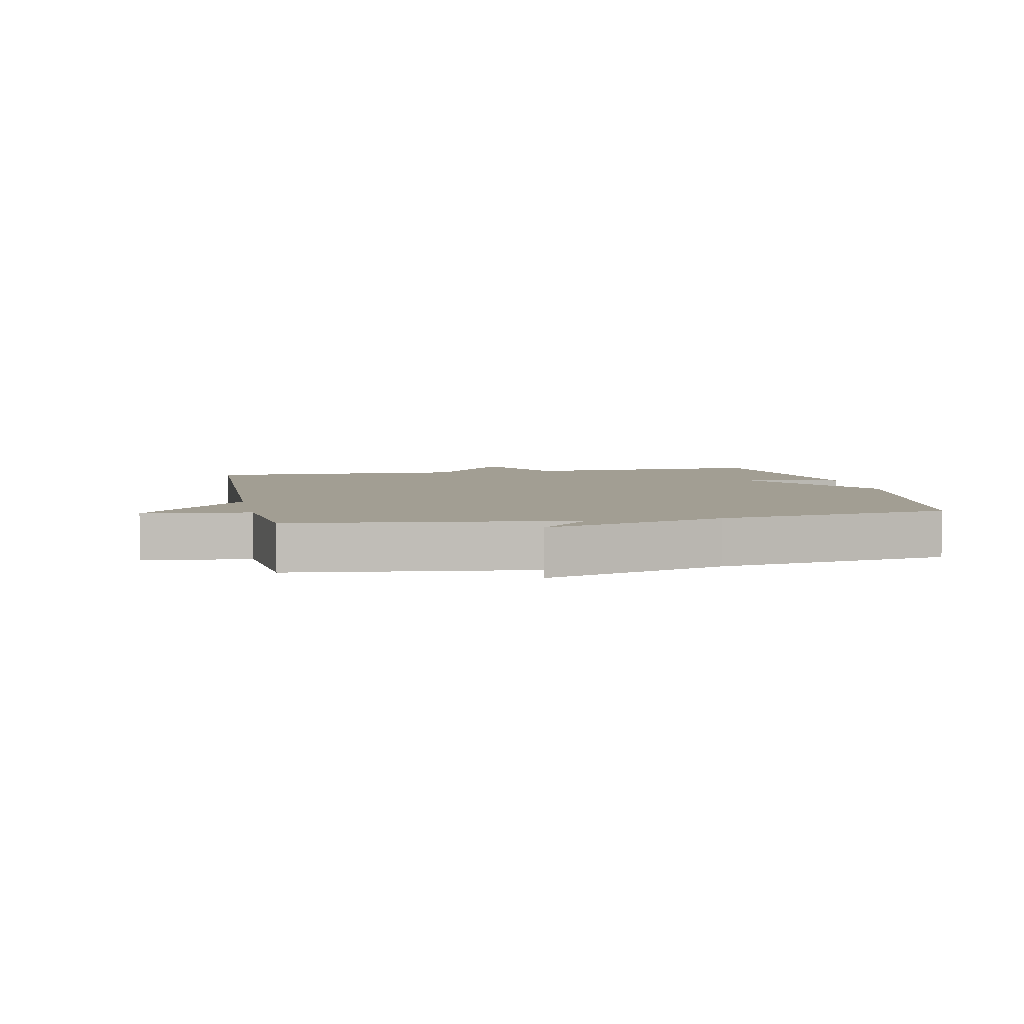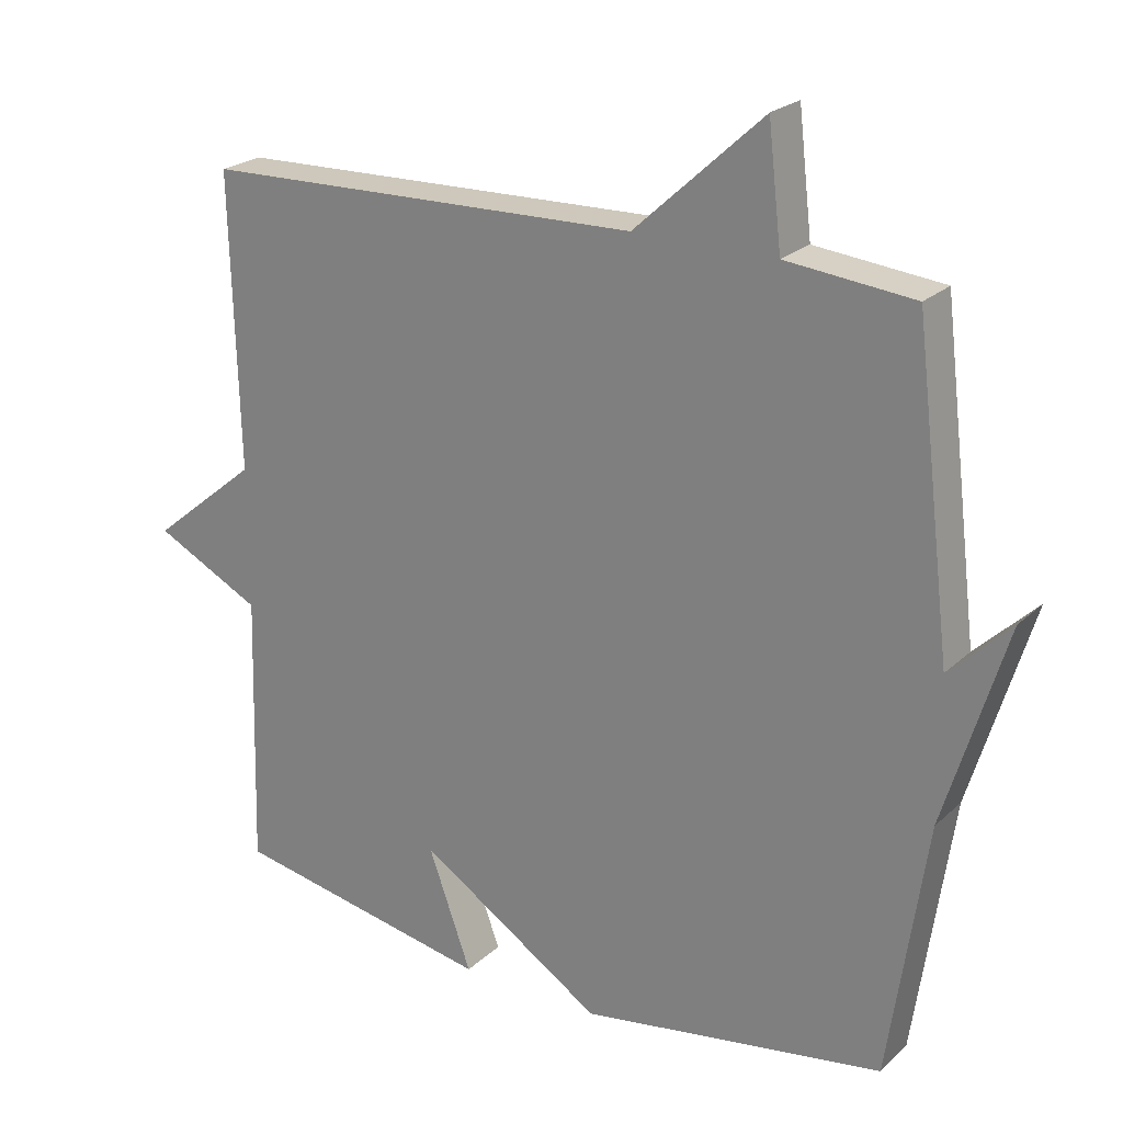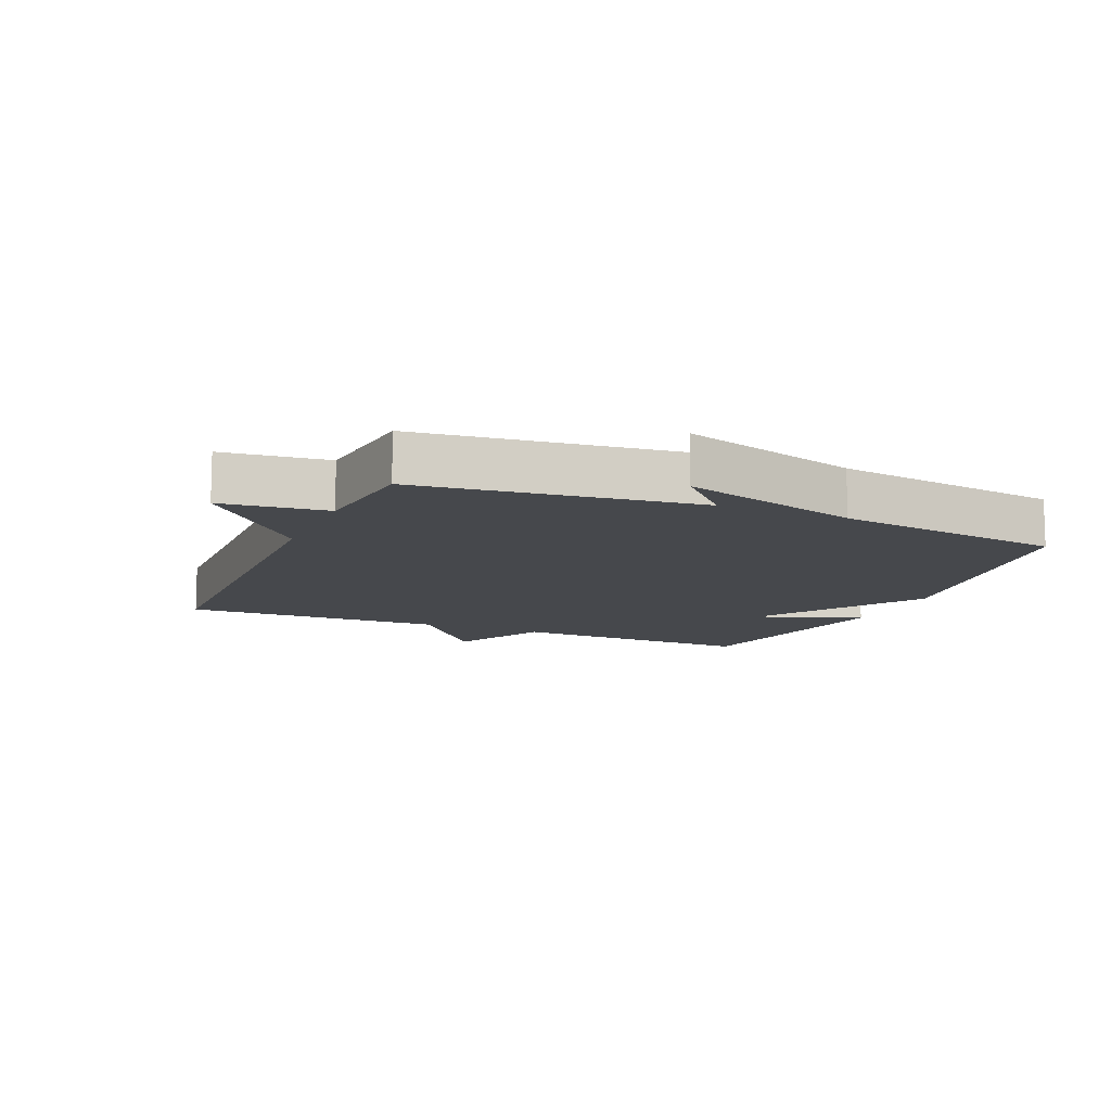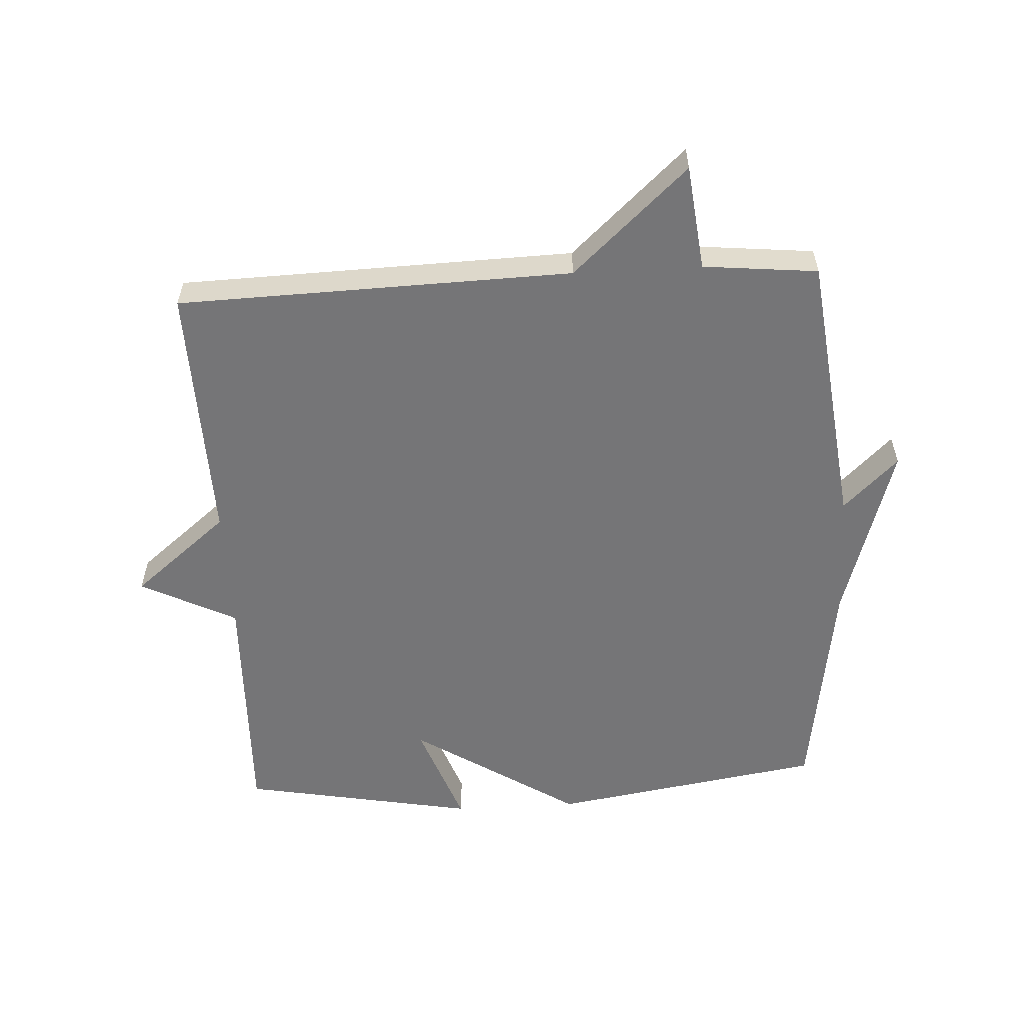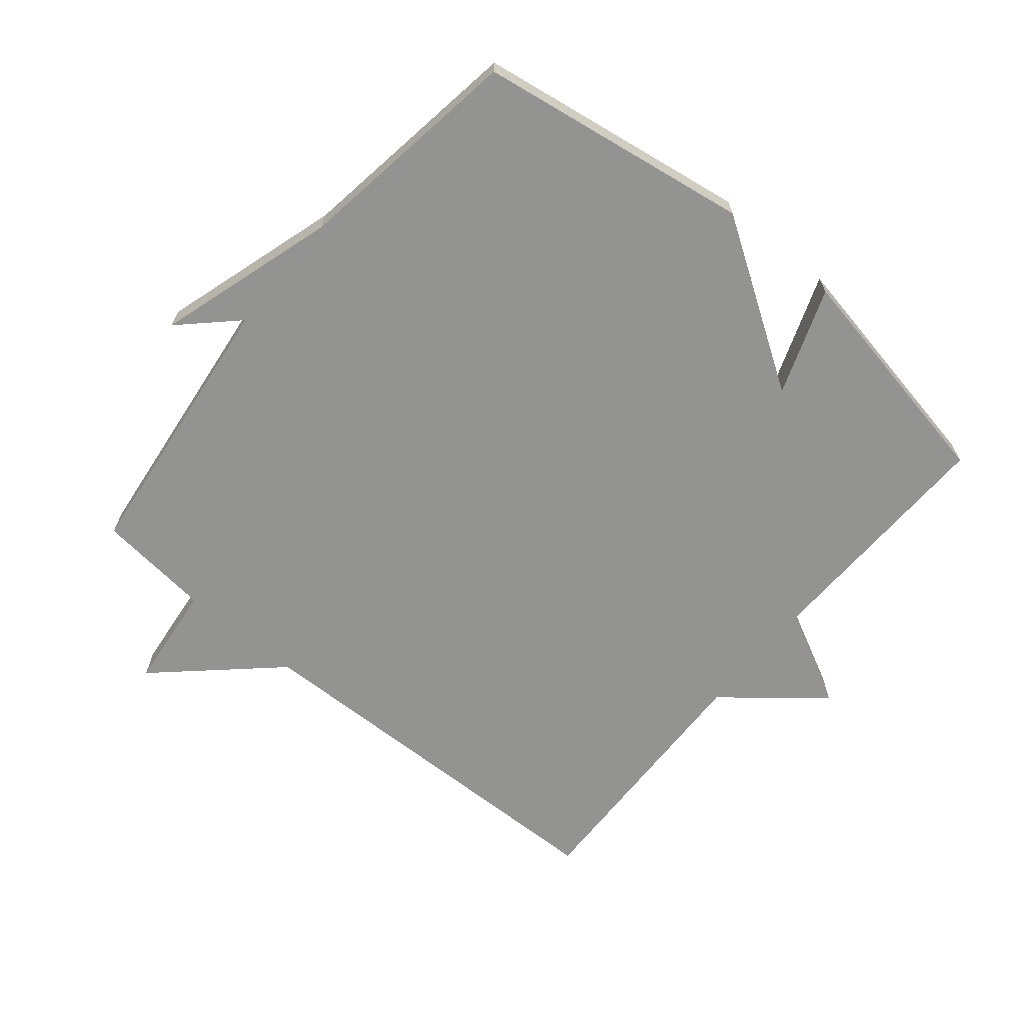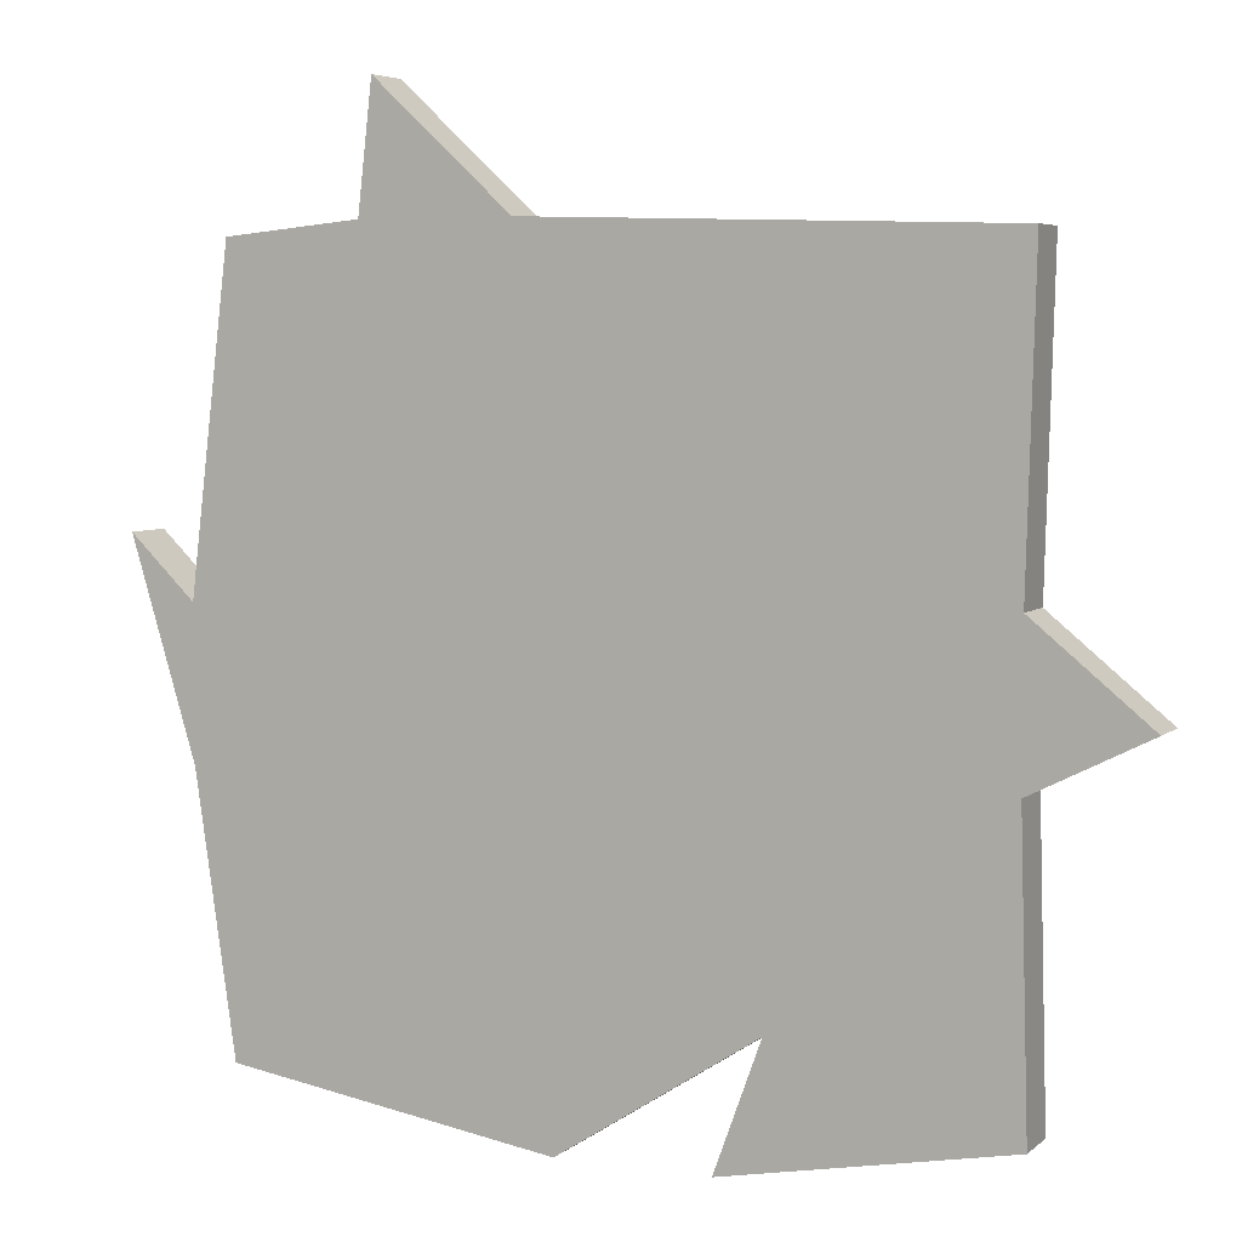
<metadata>
{"format":"obj","ext":"obj","renderer":"f3d","projection":"perspective","resolution":1024,"background":"white","views":[{"elev":5.0,"azim":78.3,"up":"+Y"},{"elev":23.2,"azim":33.8,"up":"+Z"},{"elev":-11.4,"azim":66.7,"up":"+Y"},{"elev":-56.6,"azim":3.2,"up":"+Y"},{"elev":-66.6,"azim":140.2,"up":"+Y"},{"elev":5.3,"azim":-155.4,"up":"+Z"}]}
</metadata>
<code>
v -0.5 0.07 -0.5
v -0.489 0.07 -0.112
v -0.64 0.07 -0.036
v -0.489 0.07 0.088
v -0.5 0.07 0.5
v 0.12 0.07 0.518
v 0.301 0.07 0.684
v 0.32 0.07 0.518
v 0.5 0.07 0.5
v 0.553 0.07 0.062
v 0.639 0.07 0.145
v 0.553 0.07 -0.138
v 0.5 0.07 -0.5
v 0.07 0.07 -0.569
v -0.191 0.07 -0.401
v -0.13 0.07 -0.569
v -0.5 0 -0.5
v -0.489 0 -0.112
v -0.64 0 -0.036
v -0.489 0 0.088
v -0.5 0 0.5
v 0.12 0 0.518
v 0.301 0 0.684
v 0.32 0 0.518
v 0.5 0 0.5
v 0.553 0 0.062
v 0.639 0 0.145
v 0.553 0 -0.138
v 0.5 0 -0.5
v 0.07 0 -0.569
v -0.191 0 -0.401
v -0.13 0 -0.569
f 15 16 1 2
f 14 15 2
f 13 14 2
f 12 13 2
f 10 11 12
f 2 3 4
f 12 2 4
f 10 12 4
f 9 10 4
f 8 9 4
f 6 7 8
f 4 5 6 8
f 18 17 32 31
f 18 31 30
f 18 30 29
f 18 29 28
f 28 27 26
f 20 19 18
f 20 18 28
f 20 28 26
f 20 26 25
f 20 25 24
f 24 23 22
f 24 22 21 20
f 1 17 18 2
f 2 18 19 3
f 3 19 20 4
f 4 20 21 5
f 5 21 22 6
f 6 22 23 7
f 7 23 24 8
f 8 24 25 9
f 9 25 26 10
f 10 26 27 11
f 11 27 28 12
f 12 28 29 13
f 13 29 30 14
f 14 30 31 15
f 15 31 32 16
f 16 32 17 1

</code>
